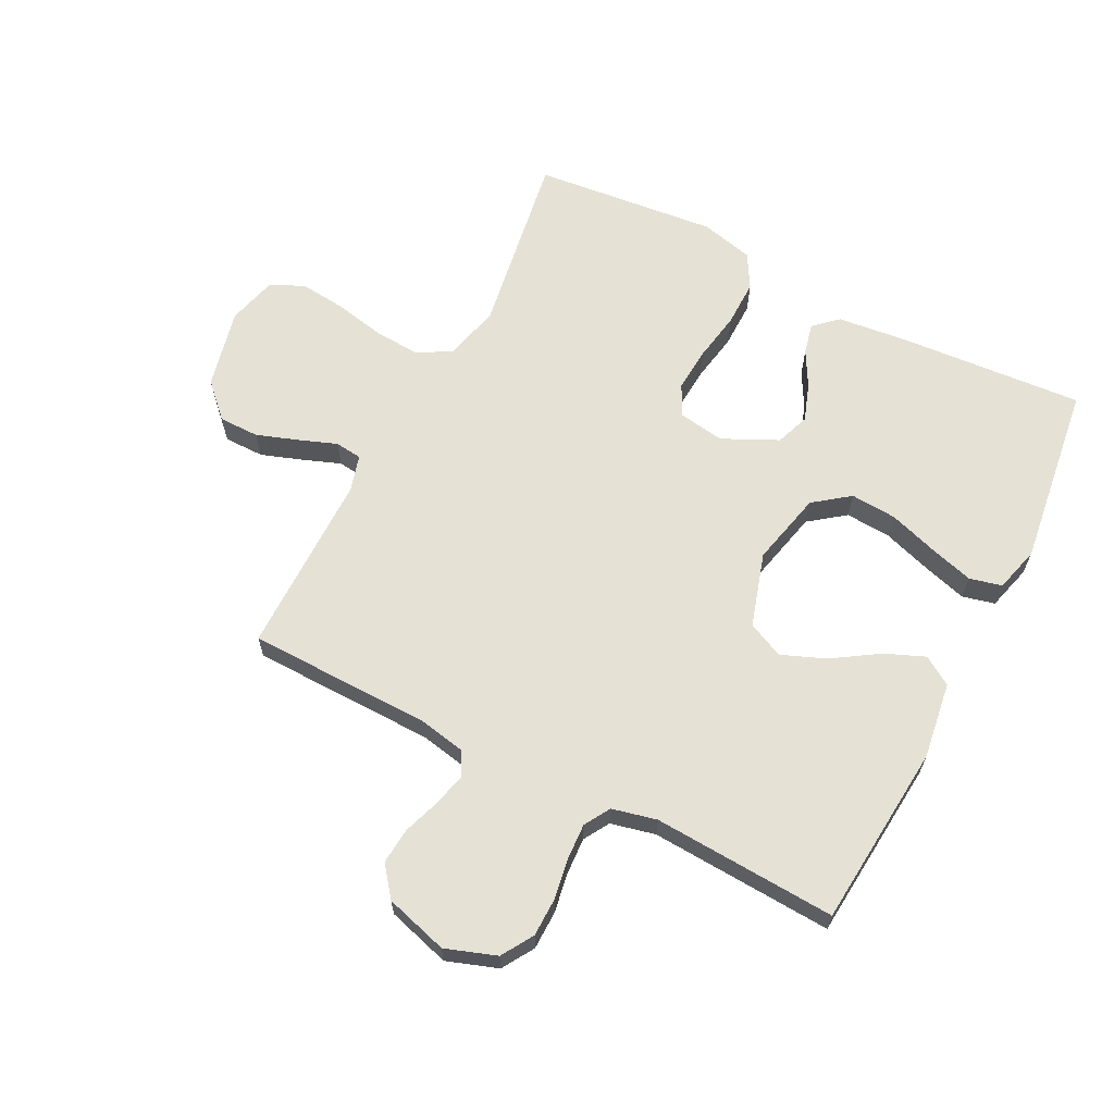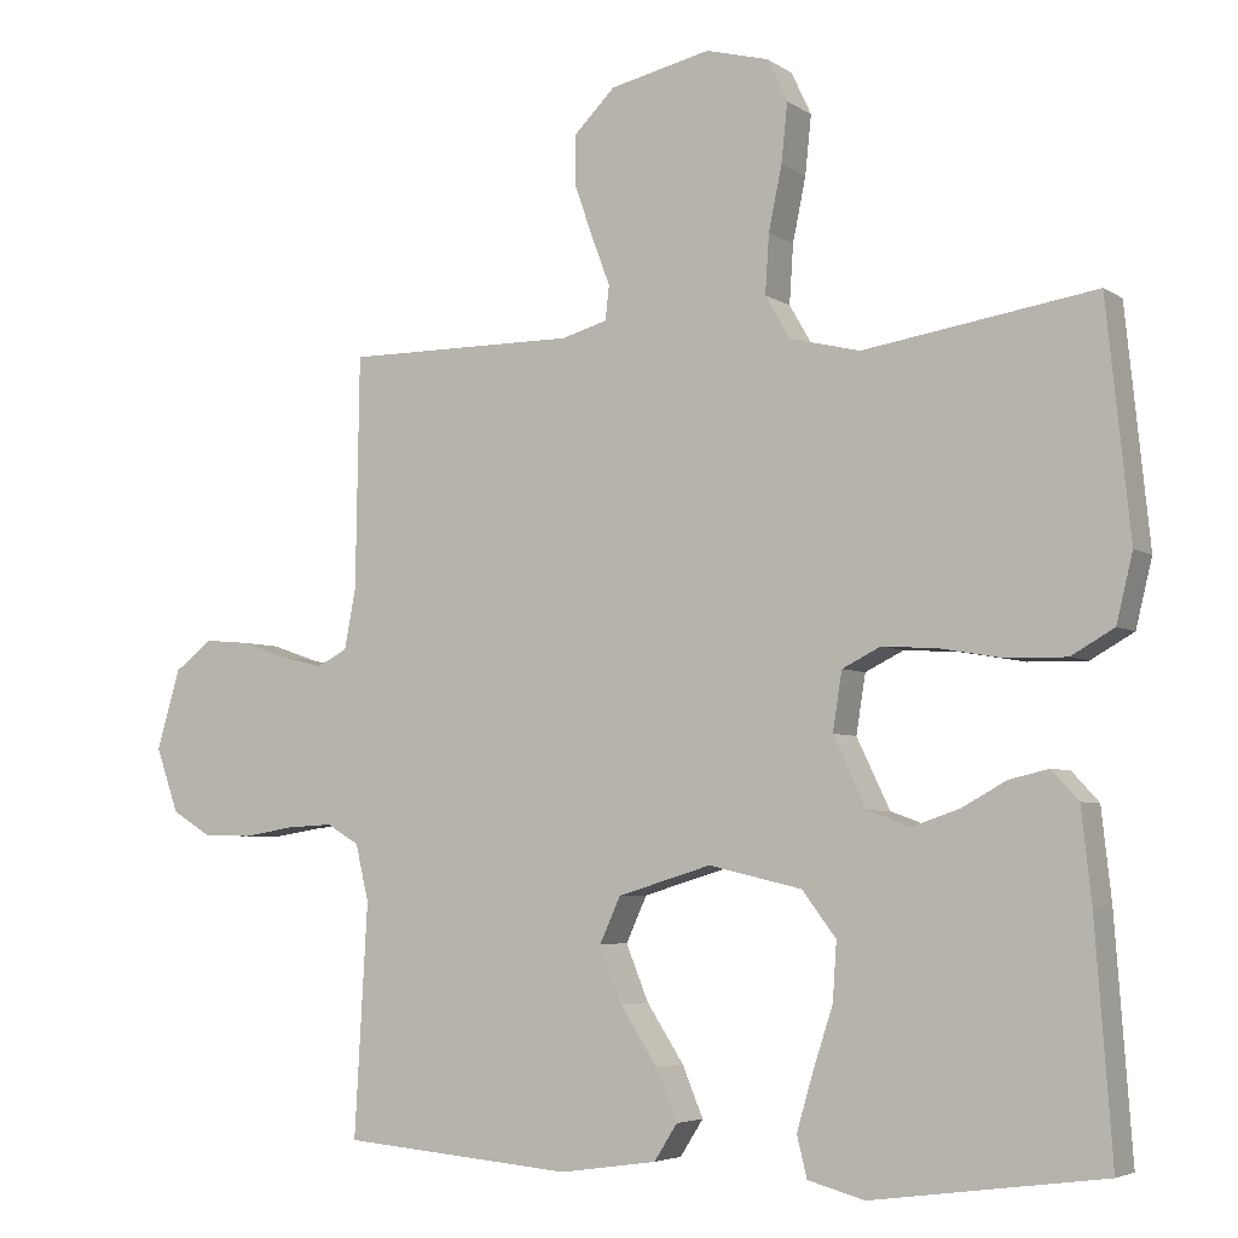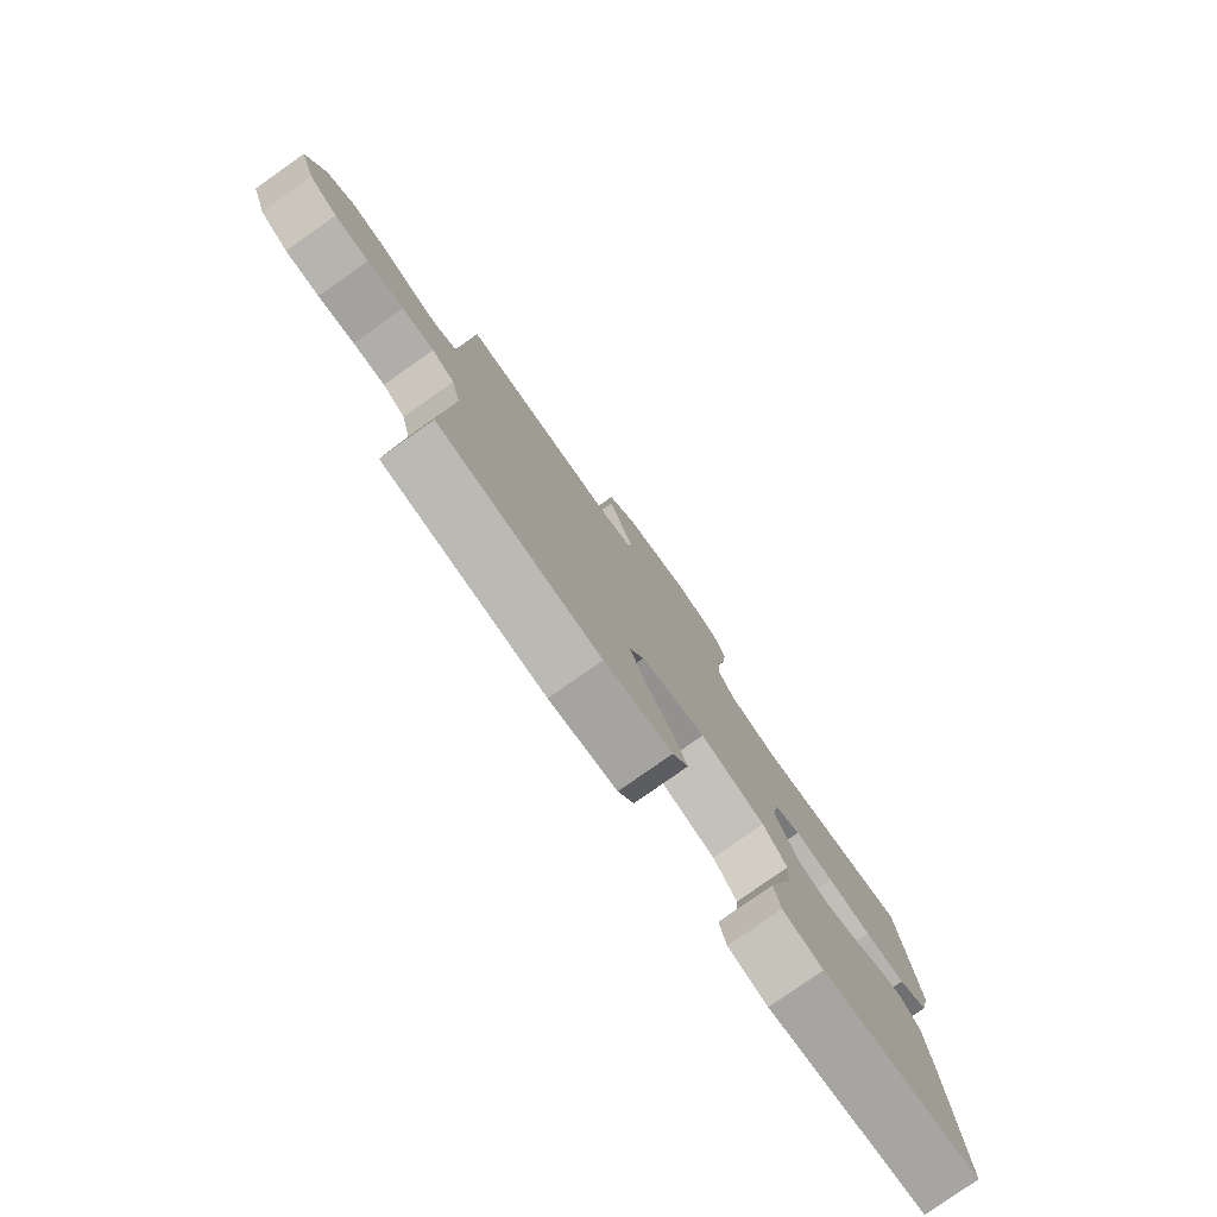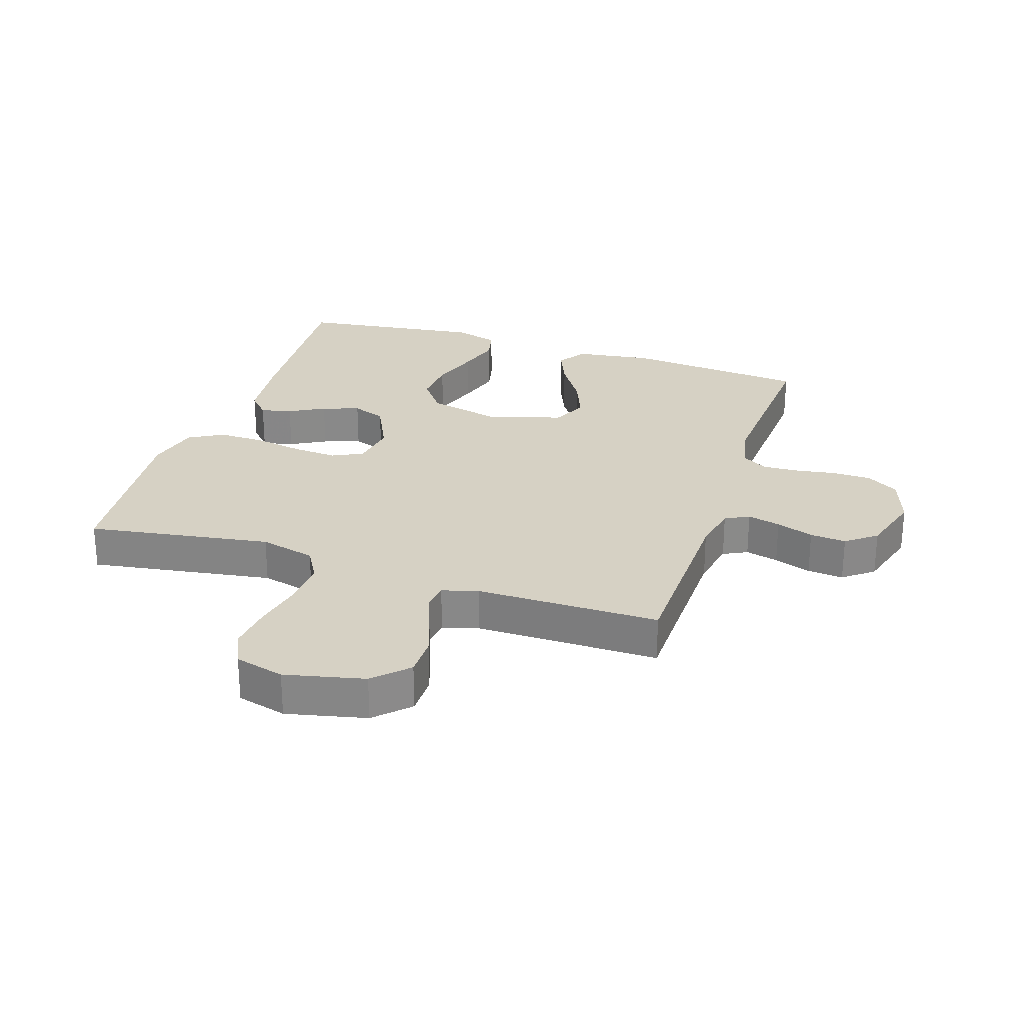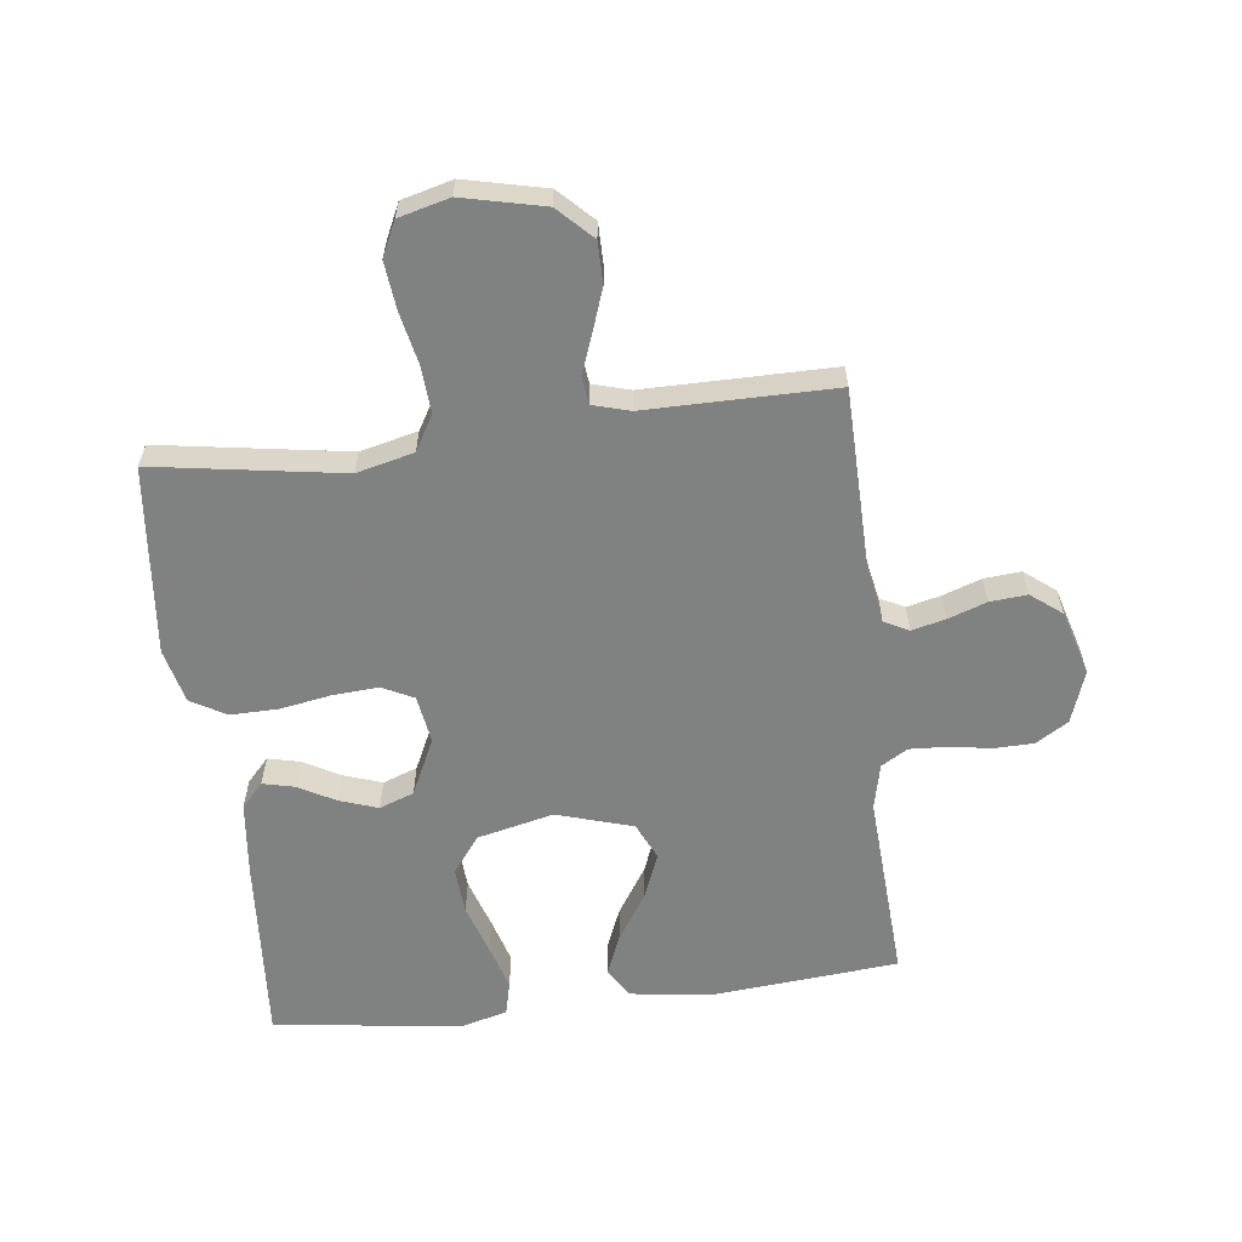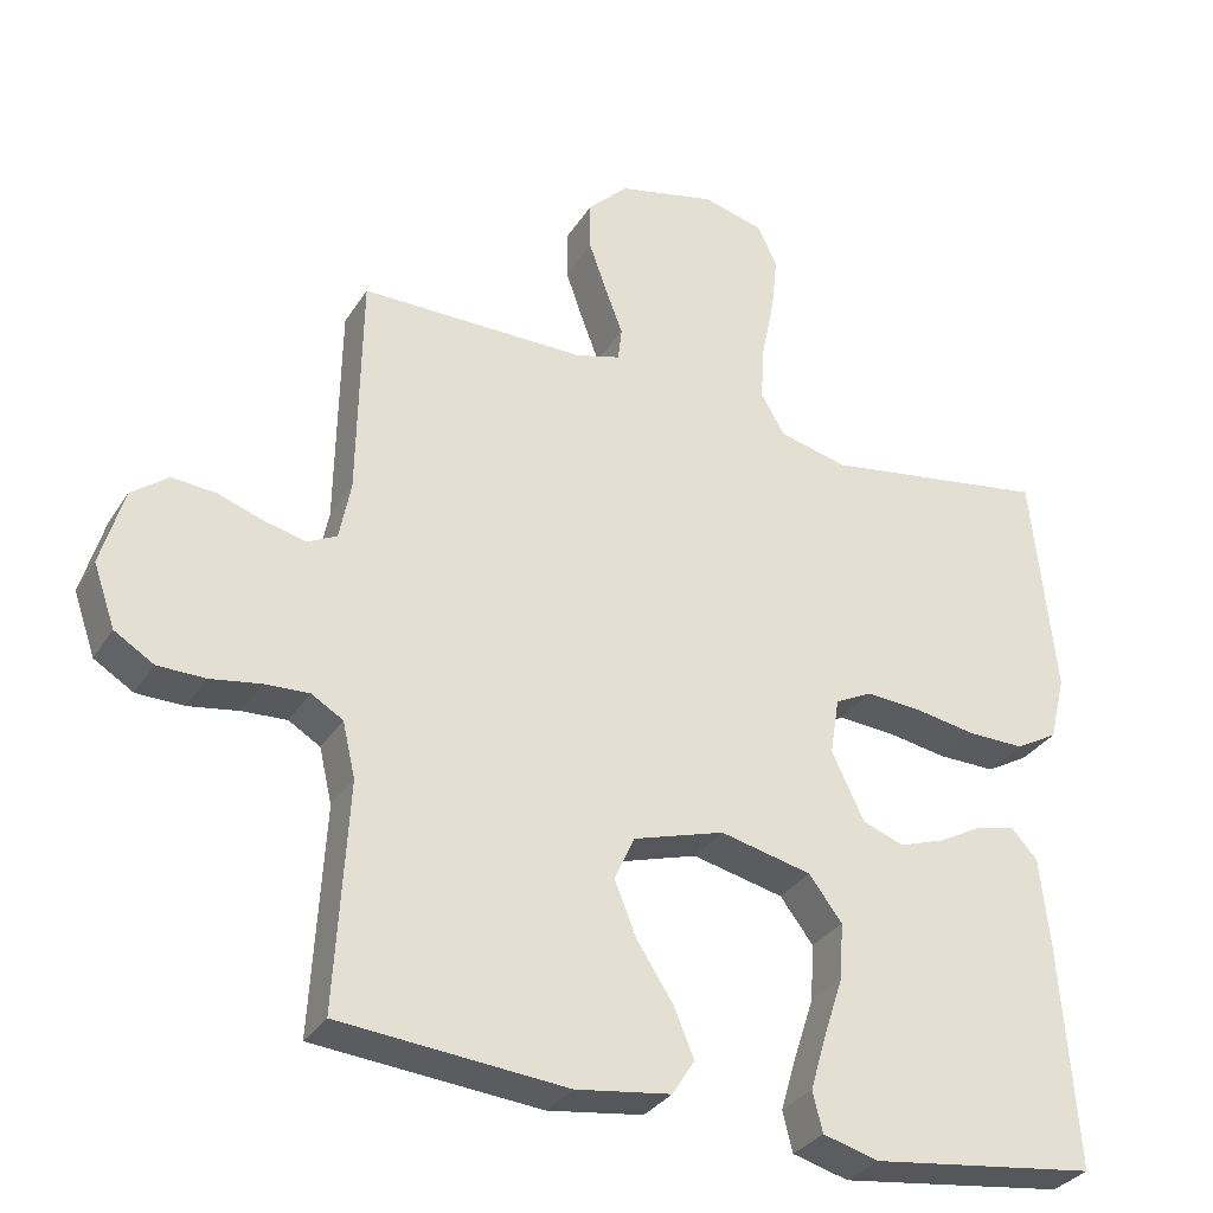
<metadata>
{"format":"obj","ext":"obj","renderer":"f3d","projection":"perspective","resolution":1024,"background":"white","views":[{"elev":64.4,"azim":117.1,"up":"+Y"},{"elev":-4.7,"azim":-152.2,"up":"+Z"},{"elev":-79.7,"azim":125.1,"up":"+Z"},{"elev":27.0,"azim":18.3,"up":"+Y"},{"elev":-60.3,"azim":7.0,"up":"+Y"},{"elev":-31.9,"azim":152.9,"up":"+Z"}]}
</metadata>
<code>
v -0.5 0.07 -0.5
v -0.478 0.07 -0.2
v -0.465 0.07 -0.083
v -0.43 0.07 -0.045
v -0.379 0.07 -0.057
v -0.321 0.07 -0.089
v -0.26 0.07 -0.11
v -0.205 0.07 -0.09
v -0.162 0.07 0
v -0.174 0.07 0.076
v -0.224 0.07 0.101
v -0.297 0.07 0.096
v -0.378 0.07 0.082
v -0.454 0.07 0.081
v -0.51 0.07 0.113
v -0.531 0.07 0.2
v -0.5 0.07 0.5
v -0.2 0.07 0.452
v -0.109 0.07 0.474
v -0.077 0.07 0.529
v -0.082 0.07 0.605
v -0.099 0.07 0.687
v -0.107 0.07 0.763
v -0.081 0.07 0.818
v 0 0.07 0.839
v 0.13 0.07 0.809
v 0.183 0.07 0.756
v 0.183 0.07 0.69
v 0.159 0.07 0.622
v 0.136 0.07 0.561
v 0.141 0.07 0.517
v 0.2 0.07 0.5
v 0.5 0.07 0.5
v 0.505 0.07 0.2
v 0.52 0.07 0.122
v 0.559 0.07 0.102
v 0.613 0.07 0.115
v 0.674 0.07 0.136
v 0.733 0.07 0.141
v 0.782 0.07 0.103
v 0.812 0.07 0
v 0.783 0.07 -0.083
v 0.731 0.07 -0.115
v 0.668 0.07 -0.116
v 0.601 0.07 -0.105
v 0.542 0.07 -0.102
v 0.5 0.07 -0.127
v 0.483 0.07 -0.2
v 0.5 0.07 -0.5
v 0.2 0.07 -0.526
v 0.074 0.07 -0.508
v 0.044 0.07 -0.461
v 0.071 0.07 -0.396
v 0.119 0.07 -0.322
v 0.148 0.07 -0.25
v 0.121 0.07 -0.191
v 0 0.07 -0.154
v -0.121 0.07 -0.182
v -0.165 0.07 -0.24
v -0.16 0.07 -0.315
v -0.134 0.07 -0.395
v -0.113 0.07 -0.467
v -0.126 0.07 -0.52
v -0.2 0.07 -0.54
v -0.5 0 -0.5
v -0.478 0 -0.2
v -0.465 0 -0.083
v -0.43 0 -0.045
v -0.379 0 -0.057
v -0.321 0 -0.089
v -0.26 0 -0.11
v -0.205 0 -0.09
v -0.162 0 0
v -0.174 0 0.076
v -0.224 0 0.101
v -0.297 0 0.096
v -0.378 0 0.082
v -0.454 0 0.081
v -0.51 0 0.113
v -0.531 0 0.2
v -0.5 0 0.5
v -0.2 0 0.452
v -0.109 0 0.474
v -0.077 0 0.529
v -0.082 0 0.605
v -0.099 0 0.687
v -0.107 0 0.763
v -0.081 0 0.818
v 0 0 0.839
v 0.13 0 0.809
v 0.183 0 0.756
v 0.183 0 0.69
v 0.159 0 0.622
v 0.136 0 0.561
v 0.141 0 0.517
v 0.2 0 0.5
v 0.5 0 0.5
v 0.505 0 0.2
v 0.52 0 0.122
v 0.559 0 0.102
v 0.613 0 0.115
v 0.674 0 0.136
v 0.733 0 0.141
v 0.782 0 0.103
v 0.812 0 0
v 0.783 0 -0.083
v 0.731 0 -0.115
v 0.668 0 -0.116
v 0.601 0 -0.105
v 0.542 0 -0.102
v 0.5 0 -0.127
v 0.483 0 -0.2
v 0.5 0 -0.5
v 0.2 0 -0.526
v 0.074 0 -0.508
v 0.044 0 -0.461
v 0.071 0 -0.396
v 0.119 0 -0.322
v 0.148 0 -0.25
v 0.121 0 -0.191
v 0 0 -0.154
v -0.121 0 -0.182
v -0.165 0 -0.24
v -0.16 0 -0.315
v -0.134 0 -0.395
v -0.113 0 -0.467
v -0.126 0 -0.52
v -0.2 0 -0.54
f 4 5 6
f 3 4 6
f 2 3 6
f 1 2 6
f 64 1 6
f 63 64 6
f 62 63 6
f 61 62 6
f 60 61 6
f 59 60 6 7
f 58 59 7 8
f 57 58 8 9
f 56 57 9 10
f 52 53 54
f 51 52 54
f 50 51 54
f 49 50 54
f 48 49 54
f 47 48 54 55
f 46 47 55 56
f 43 44 45
f 42 43 45
f 41 42 45
f 40 41 45
f 39 40 45
f 38 39 45
f 37 38 45
f 36 37 45 46
f 46 56 10
f 36 46 10
f 35 36 10
f 32 33 34
f 35 10 11
f 34 35 11
f 32 34 11
f 31 32 11
f 28 29 30
f 27 28 30
f 26 27 30
f 25 26 30
f 24 25 30
f 23 24 30
f 22 23 30
f 21 22 30
f 20 21 30 31
f 16 17 18
f 15 16 18
f 14 15 18
f 13 14 18
f 12 13 18
f 12 18 19
f 19 20 31
f 12 19 31
f 11 12 31
f 70 69 68
f 70 68 67
f 70 67 66
f 70 66 65
f 70 65 128
f 70 128 127
f 70 127 126
f 70 126 125
f 70 125 124
f 71 70 124 123
f 72 71 123 122
f 73 72 122 121
f 74 73 121 120
f 118 117 116
f 118 116 115
f 118 115 114
f 118 114 113
f 118 113 112
f 119 118 112 111
f 120 119 111 110
f 109 108 107
f 109 107 106
f 109 106 105
f 109 105 104
f 109 104 103
f 109 103 102
f 109 102 101
f 110 109 101 100
f 74 120 110
f 74 110 100
f 74 100 99
f 98 97 96
f 75 74 99
f 75 99 98
f 75 98 96
f 75 96 95
f 94 93 92
f 94 92 91
f 94 91 90
f 94 90 89
f 94 89 88
f 94 88 87
f 94 87 86
f 94 86 85
f 95 94 85 84
f 82 81 80
f 82 80 79
f 82 79 78
f 82 78 77
f 82 77 76
f 83 82 76
f 95 84 83
f 95 83 76
f 95 76 75
f 1 65 66 2
f 2 66 67 3
f 3 67 68 4
f 4 68 69 5
f 5 69 70 6
f 6 70 71 7
f 7 71 72 8
f 8 72 73 9
f 9 73 74 10
f 10 74 75 11
f 11 75 76 12
f 12 76 77 13
f 13 77 78 14
f 14 78 79 15
f 15 79 80 16
f 16 80 81 17
f 17 81 82 18
f 18 82 83 19
f 19 83 84 20
f 20 84 85 21
f 21 85 86 22
f 22 86 87 23
f 23 87 88 24
f 24 88 89 25
f 25 89 90 26
f 26 90 91 27
f 27 91 92 28
f 28 92 93 29
f 29 93 94 30
f 30 94 95 31
f 31 95 96 32
f 32 96 97 33
f 33 97 98 34
f 34 98 99 35
f 35 99 100 36
f 36 100 101 37
f 37 101 102 38
f 38 102 103 39
f 39 103 104 40
f 40 104 105 41
f 41 105 106 42
f 42 106 107 43
f 43 107 108 44
f 44 108 109 45
f 45 109 110 46
f 46 110 111 47
f 47 111 112 48
f 48 112 113 49
f 49 113 114 50
f 50 114 115 51
f 51 115 116 52
f 52 116 117 53
f 53 117 118 54
f 54 118 119 55
f 55 119 120 56
f 56 120 121 57
f 57 121 122 58
f 58 122 123 59
f 59 123 124 60
f 60 124 125 61
f 61 125 126 62
f 62 126 127 63
f 63 127 128 64
f 64 128 65 1

</code>
